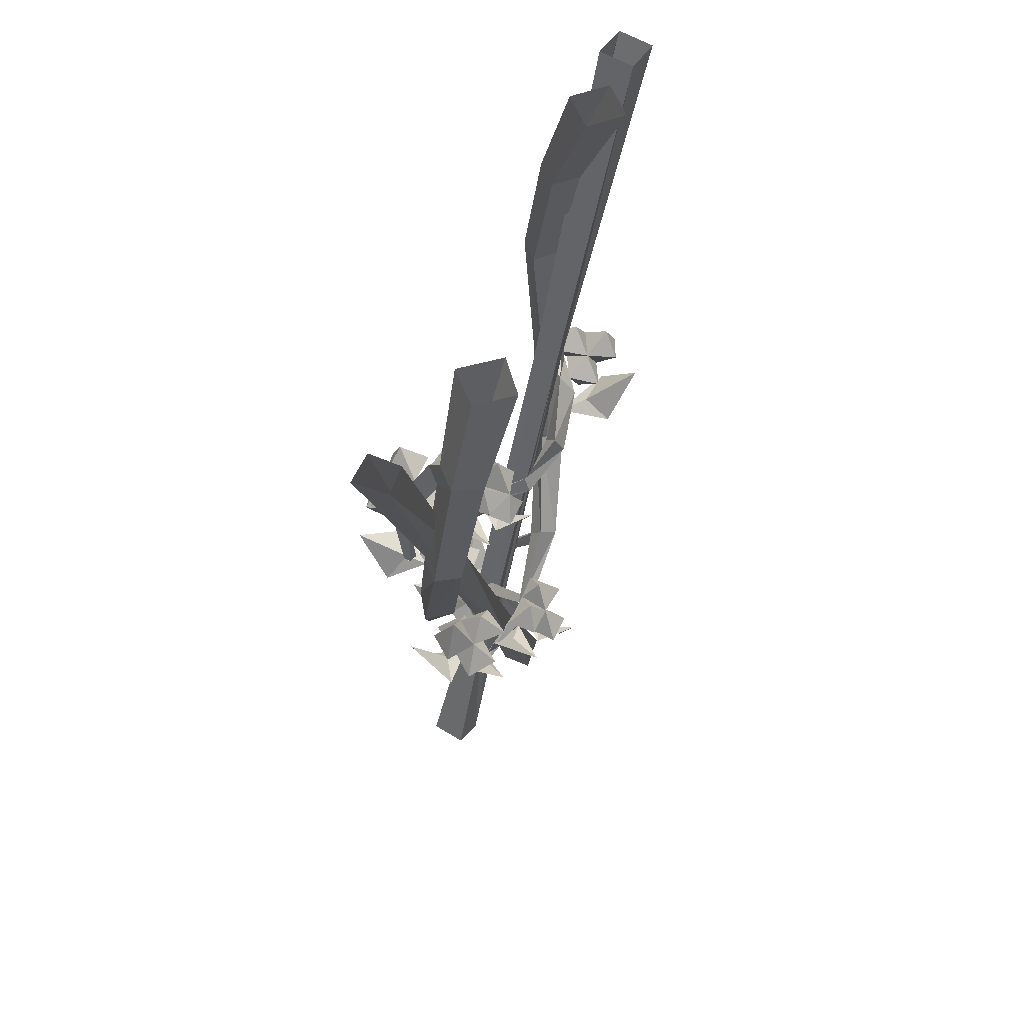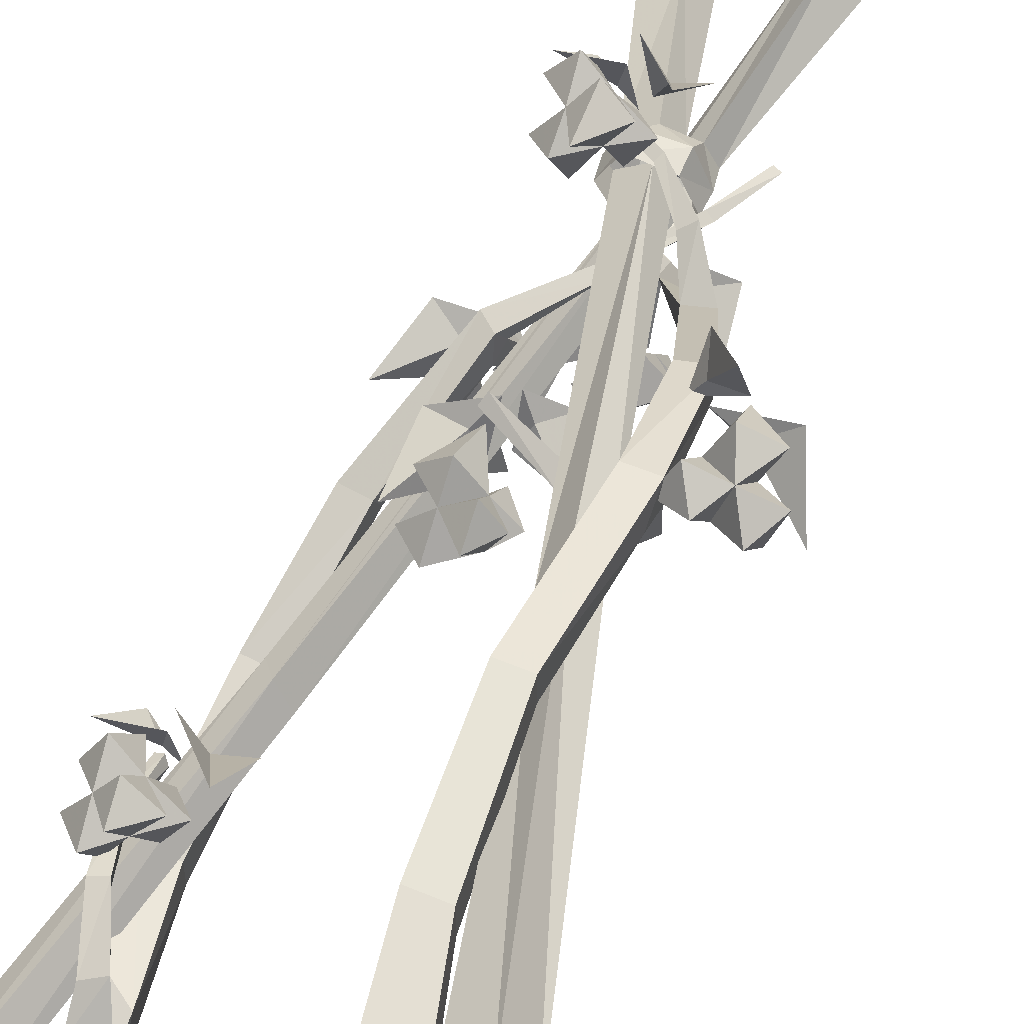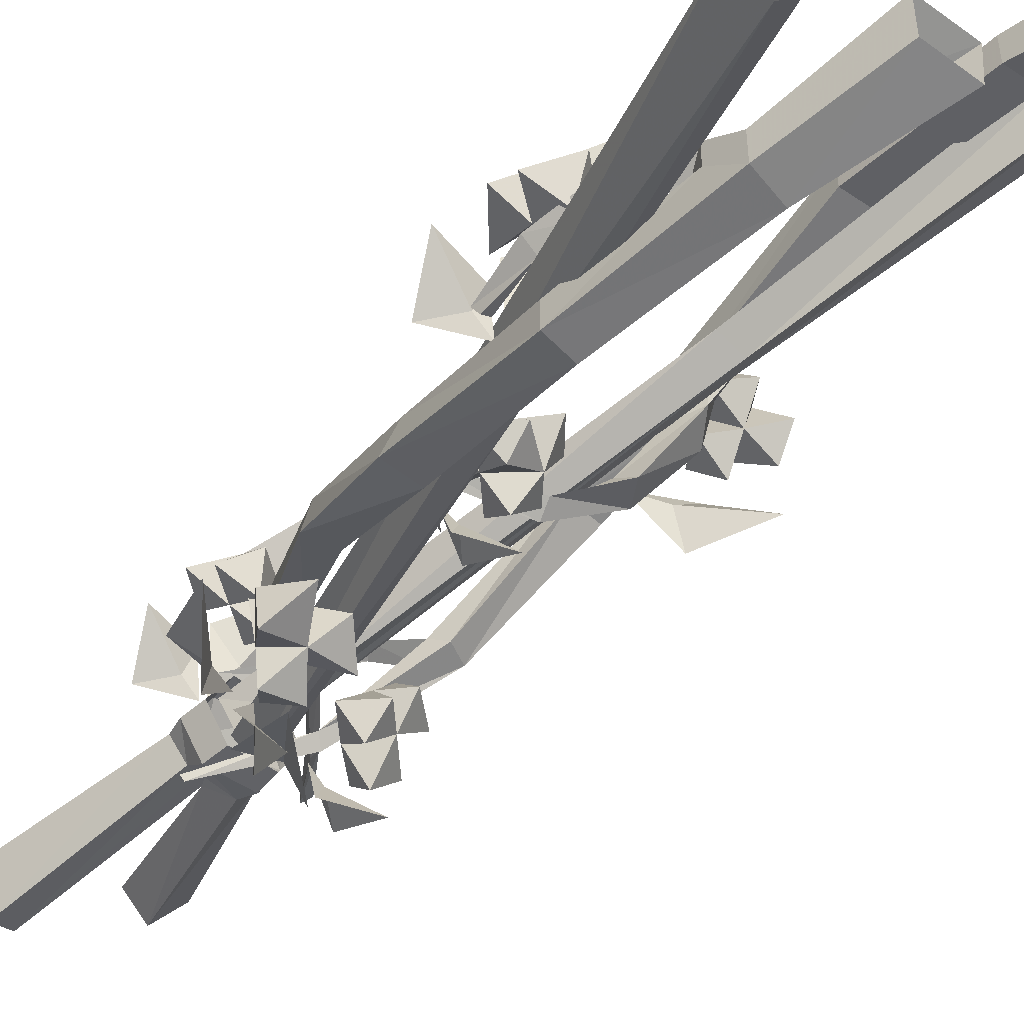
<metadata>
{"format":"obj","ext":"obj","renderer":"f3d","projection":"perspective","resolution":1024,"background":"white","views":[{"elev":57.8,"azim":159.3,"up":"+Y"},{"elev":53.3,"azim":-155.7,"up":"+Z"},{"elev":-50.7,"azim":143.3,"up":"+Z"}]}
</metadata>
<code>
v -0.3828 0 0.3359
v -0.1797 -0.7031 0.1953
v -0.2031 -0.7422 0.2266
v -0.4453 -0.007812 0.3828
v -0.1562 -0.75 0.2578
v -0.3984 -0.007812 0.4453
v -0.1328 -0.7031 0.2188
v -0.3359 0 0.3984
v 0.3984 0 -0.4531
v 0.2266 -0.7344 -0.2422
v 0.1875 -0.6953 -0.2188
v 0.3594 0 -0.4062
v 0.2188 -0.7031 -0.1719
v 0.4062 0 -0.3594
v 0.25 -0.7422 -0.1953
v 0.4531 0 -0.4062
v -0.07031 -1.883 0.07031
v -0.02344 -1.539 0.03125
v 0.007812 -1.539 -0.01562
v 0.03906 -1.578 0.02344
v -0.02344 -1.883 0.1172
v -0.1172 -1.859 0.125
v -0.0625 -1.859 0.1719
v 0 -1.539 0.07031
v -0.03125 -1.5 0.03125
v 0 -1.5 -0.03125
v 0.08594 -1.5 -0.03125
v 0.08594 -1.539 0
v 0.05469 -1.539 0.01562
v 0.125 -1.891 -0.04688
v 0.1719 -1.891 0.007812
v 0.0625 -1.539 0.07812
v 0.03125 -1.539 0.03906
v 0.1797 -1.859 -0.08594
v 0.2266 -1.859 -0.02344
v 0.1172 -1.539 0.03906
v 0.07812 -1.5 0.1016
v 0 -1.5 0.1016
v 0.007812 -1.461 0.05469
v 0.03906 -1.461 0.09375
v 0.09375 -1.461 0.05469
v 0.03906 -1.398 0.02344
v 0.02344 -1.461 0.04688
v 0.03125 -1.461 -0.03125
v 0 -1.461 0.007812
v 0.0625 -1.461 0.007812
v 0.07031 -1.461 0
v 0.125 -1.5 0.03125
v 0.1172 -1.453 0.03125
v 0.07812 -1.453 0.1016
v 0 -1.453 0.09375
v 0.07812 -1.453 -0.03125
v -0.03125 -1.453 0.03125
v 0 -1.453 -0.03125
v 0.09375 -1.477 0.1172
v 0.08594 -1.492 0.125
v 0.08594 -1.484 0.1094
v 0.01562 -1.438 0.1328
v 0.02344 -1.422 0.1406
v 0.01562 -1.438 0.1484
v -0.07031 -1.344 0.1562
v -0.0625 -1.352 0.1328
v -0.04688 -1.328 0.1406
v -0.08594 -1.25 0.1016
v -0.1328 -1.258 0.1094
v -0.1094 -1.281 0.08594
v -0.007812 -1.375 -0.01562
v -0.1016 -1.219 0.07812
v -0.1562 -1.047 0.2578
v -0.2109 -1.055 0.2656
v -0.2109 -1.039 0.2188
v -0.1406 -1.242 0.07812
v -0.02344 -1.391 -0.03125
v -0.01562 -1.398 -0.007812
v 0.1172 -1.5 -0.07031
v 0.1094 -1.5 -0.07812
v -0.1562 -1.031 0.2188
v -0.1797 -0.8281 0.2812
v -0.1797 -0.8281 0.3359
v -0.2344 -0.8281 0.3359
v -0.2344 -0.8281 0.2812
v 0.1094 -1.508 -0.07031
v 0.07812 -1.008 0.09375
v 0.07031 -1.023 0.1094
v 0.07812 -1.023 0.08594
v -0.0625 -0.9766 0.05469
v -0.05469 -0.9453 0.07031
v -0.07031 -0.9688 0.08594
v -0.1328 -0.9141 0.1328
v -0.1641 -0.9219 0.1016
v -0.1406 -0.875 0.1016
v -0.1953 -0.7969 0.2109
v -0.1719 -0.8516 0.2109
v -0.2266 -0.8516 0.1953
v -0.2344 -0.7734 0.2969
v -0.1797 -0.7734 0.2891
v -0.2266 -0.5 0.3828
v -0.2266 -0.5 0.3281
v -0.1719 -0.5 0.3281
v -0.1719 -0.5 0.3828
v -0.1953 -0.2266 0.3516
v -0.2578 -0.2266 0.3516
v -0.1953 -0.2266 0.2891
v -0.2344 0 0.3047
v -0.3203 0 0.3047
v -0.3203 0 0.2188
v -0.2578 -0.2266 0.2891
v -0.2344 0 0.2188
v 0.3281 -0.5859 -0.2422
v 0.3125 -0.5859 -0.2344
v 0.3047 -0.5781 -0.25
v 0.3203 -0.5781 -0.2578
v 0.3125 -0.4844 -0.25
v 0.3359 -0.4844 -0.2266
v 0.3125 -0.4922 -0.2188
v 0.3125 -0.3828 -0.2188
v 0.2812 -0.3906 -0.2109
v 0.2891 -0.3984 -0.25
v 0.25 -0.3047 -0.2734
v 0.2656 -0.2656 -0.25
v 0.2266 -0.2812 -0.2344
v 0.1953 -0.2188 -0.3047
v 0.2031 -0.2812 -0.3047
v 0.2656 -0.2656 -0.2969
v 0.2578 -0.2031 -0.2969
v 0.1094 0 -0.25
v 0.1172 0 -0.3359
v 0.1953 -0.2188 -0.3672
v 0.25 -0.5 -0.375
v 0.25 -0.5 -0.3203
v 0.3047 -0.4922 -0.3125
v 0.3047 -0.4922 -0.3672
v 0.2578 -0.2031 -0.3594
v 0.2031 0 -0.2422
v 0.1562 -1.258 -0.1172
v 0.1406 -1.273 -0.08594
v 0.125 -1.258 -0.09375
v 0.125 -1.242 -0.1172
v 0.1406 -1.188 -0.0625
v 0.1797 -1.203 -0.05469
v 0.1641 -1.242 -0.03125
v 0.1328 -1.219 -0.03906
v 0.1406 -1.195 -0.007812
v 0.2109 -0.9766 -0.1328
v 0.2109 -1 -0.1719
v 0.2656 -1.008 -0.1719
v 0.2656 -0.9844 -0.1328
v 0.1719 -1.219 0
v 0.04688 -1.328 0.03906
v 0.04688 -1.32 0.007812
v 0.03906 -1.305 0.03125
v 0.2969 -0.7578 -0.2344
v 0.2422 -0.7578 -0.2422
v 0.2422 -0.7891 -0.2891
v 0.3047 -0.7891 -0.2812
v 0.2031 0 -0.3281
v -0.09375 -1.547 0.0625
v -0.1094 -1.539 0.0625
v -0.09375 -1.547 0.04688
v -0.04688 -1.453 0.02344
v -0.03906 -1.453 0.04688
v -0.05469 -1.445 0.03906
v 0.007812 -1.297 -0.1172
v -0.03906 -1.297 -0.07031
v 0 -1.242 -0.0625
v -0.375 -0.8594 0.3125
v -0.3438 -0.7969 0.2969
v -0.3516 -0.8438 0.25
v -0.3203 -0.8984 0.2891
v -0.3125 -0.8438 0.3438
v -0.2891 -0.8359 0.2734
v -0.2969 -0.8828 0.2188
v -0.2656 -0.9297 0.2656
v -0.2578 -0.8828 0.3203
v -0.2812 -0.9688 0.3281
v -0.3516 -0.9062 0.3594
v -0.2891 -0.8984 0.3828
v -0.25 -0.8359 0.3672
v -0.2812 -0.7891 0.3281
v -0.2188 -0.8203 0.3047
v -0.2344 -0.8672 0.25
v 0.125 -1.375 0.2422
v 0.125 -1.32 0.2031
v 0.07031 -1.367 0.2031
v 0.08594 -1.297 0.2656
v 0.08594 -1.391 0.2969
v 0.07812 -1.422 0.2422
v 0.1328 -1.438 0.2812
v 0.1797 -1.43 0.2266
v 0.1172 -1.414 0.1797
v 0.1719 -1.367 0.1797
v 0.1094 -1.352 0.1406
v 0.05469 -1.398 0.1406
v 0.01562 -1.414 0.1953
v 0.03125 -1.375 0.2578
v 0.0625 -1.461 0.1797
v 0.125 -1.477 0.2188
v 0.2891 -0.4531 -0.07812
v 0.2812 -0.3906 -0.1094
v 0.2266 -0.4453 -0.1172
v 0.2812 -0.4922 -0.1328
v 0.3281 -0.4453 -0.1328
v 0.2734 -0.4297 -0.1719
v 0.2188 -0.4844 -0.1797
v 0.2656 -0.5312 -0.2031
v 0.3203 -0.4844 -0.1953
v 0.3203 -0.5625 -0.1641
v 0.3359 -0.5078 -0.09375
v 0.375 -0.4922 -0.1562
v 0.375 -0.4375 -0.1953
v 0.3203 -0.3828 -0.1719
v 0.3125 -0.4219 -0.2344
v 0.2578 -0.4688 -0.2344
v -0.03906 -1.242 -0.1172
v -0.03906 -1.195 -0.07031
v 0 -1.195 -0.1172
v 0.007812 -1.242 -0.1641
v -0.03906 -1.297 -0.1719
v -0.08594 -1.297 -0.125
v -0.09375 -1.25 -0.07031
v -0.03906 -1.25 -0.01562
v -0.03906 -1.344 -0.125
v 0.05469 -1.242 -0.1172
v 0.2422 -1.125 -0.2188
v 0.2109 -1.047 -0.1797
v 0.25 -1.125 -0.1484
v 0.2109 -1.18 -0.1797
v 0.1719 -1.125 -0.2031
v 0.1797 -1.125 -0.1328
v 0.2266 -1.18 -0.1016
v 0.1797 -1.227 -0.1328
v 0.1406 -1.18 -0.1641
v 0.1719 -1.227 -0.2109
v 0.2031 -1.18 -0.25
v 0.1328 -1.18 -0.2344
v 0.09375 -1.133 -0.1953
v 0.1406 -1.078 -0.1641
v 0.1094 -1.133 -0.125
v 0.1562 -1.18 -0.09375
v 0.07031 -0.8672 -0.03906
v 0.07031 -0.8203 0
v 0.125 -0.8672 0
v 0.07031 -0.9219 0
v 0.007812 -0.875 0
v 0.07031 -0.875 0.05469
v 0.125 -0.9219 0.05469
v 0.07031 -1.016 0.05469
v 0.02344 -0.9219 0.04688
v 0.02344 -0.9766 0
v 0.02344 -0.9219 -0.04688
v -0.02344 -0.9219 0
v -0.02344 -0.875 0.05469
v 0.01562 -0.8203 0.05469
v 0.01562 -0.875 0.1016
v 0.07031 -0.9219 0.1016
v -0.3438 -0.9844 0.3047
v -0.3906 -0.8828 0.2188
v -0.2812 -0.9766 0.25
v -0.2188 -1 0.2578
v -0.3125 -0.9922 0.1875
v -0.1953 -0.9922 0.2734
v -0.2031 -1.039 0.3516
v -0.2188 -0.9922 0.3125
v -0.2734 -0.9922 0.3125
v -0.2656 -0.9609 0.3984
v 0.1172 -1.523 0.1406
v 0.1641 -1.57 0.1328
v 0.1953 -1.492 0.2031
v 0.1016 -1.516 0.1953
v 0.08594 -1.523 0.1094
v 0.07031 -1.531 0.1328
v 0.08594 -1.516 0.2578
v 0.03906 -1.508 0.1953
v -0.01562 -1.523 0.2031
v 0 -1.414 0.2891
v 0.2422 -0.5781 -0.1797
v 0.2891 -0.5859 -0.1172
v 0.1875 -0.4844 -0.08594
v 0.1797 -0.5938 -0.1719
v 0.2656 -0.6016 -0.2422
v 0.2891 -0.5938 -0.2656
v 0.3672 -0.6406 -0.2422
v 0.3203 -0.5938 -0.2344
v 0.3047 -0.5859 -0.1797
v 0.3984 -0.5625 -0.1719
v -0.04688 -1.414 -0.0625
v -0.09375 -1.461 -0.07812
v -0.1094 -1.359 -0.125
v -0.02344 -1.398 -0.1094
v -0.02344 -1.422 -0.02344
v 0 -1.422 -0.03906
v 0 -1.375 -0.1641
v 0.03125 -1.391 -0.08594
v 0.1016 -1.406 -0.09375
v 0.1016 -1.273 -0.1406
v 0.2188 -1.266 -0.1406
v 0.2344 -1.258 -0.2109
v 0.3047 -1.156 -0.1406
v 0.2734 -1.289 -0.1016
v 0.1641 -1.305 -0.1172
v 0.1328 -1.305 -0.1172
v 0.1016 -1.344 -0.1953
v 0.1328 -1.297 -0.1641
v 0.1797 -1.273 -0.1875
v 0.1172 -1.242 -0.25
v 0.03906 -1.023 0.007812
v 0.03906 -1.055 0.09375
v 0.01562 -1.039 0.05469
v -0.04688 -0.9922 0
v -0.02344 -1.086 0.04688
v 0.0625 -1.047 0.07812
v 0.07031 -1 -0.03906
v 0.09375 -1.016 0.03125
v 0.1641 -1.031 0.02344
v 0.1641 -0.8984 -0.01562
v 0.03906 -1.578 0.02344
v 0.03906 -1.578 0.02344
v 0.03906 -1.578 0.02344
v 0.03906 -1.578 0.02344
v 0.03906 -1.578 0.02344
v 0.03906 -1.578 0.02344
v 0.03906 -1.578 0.02344
v 0.03906 -1.578 0.02344
v 0.03906 -1.578 0.02344
v 0.03906 -1.578 0.02344
v 0.03906 -1.578 0.02344
v 0.03906 -1.578 0.02344
v 0.03906 -1.578 0.02344
v 0.03906 -1.578 0.02344
v 0.03906 -1.578 0.02344
v 0.03906 -1.578 0.02344
v 0.03906 -1.578 0.02344
v 0.03906 -1.578 0.02344
v 0.03906 -1.578 0.02344
v 0.03906 -1.578 0.02344
v 0.03906 -1.578 0.02344
v 0.03906 -1.578 0.02344
v 0.03906 -1.578 0.02344
v 0.03906 -1.578 0.02344
v 0.03906 -1.578 0.02344
v 0.03906 -1.578 0.02344
v 0.03906 -1.578 0.02344
v 0.03906 -1.578 0.02344
v 0.03906 -1.578 0.02344
v 0.03906 -1.578 0.02344
v 0.03906 -1.578 0.02344
v 0.03906 -1.578 0.02344
v 0.03906 -1.578 0.02344
v 0.03906 -1.578 0.02344
v 0.03906 -1.578 0.02344
v 0.03906 -1.578 0.02344
f 1 2 3
f 1 3 4
f 6 5 7
f 6 7 8
f 9 10 11
f 9 11 12
f 14 13 15
f 14 15 16
f 17 18 19
f 17 22 18
f 20 29 30
f 20 33 21
f 21 33 24
f 21 24 23
f 30 28 34
f 31 35 36
f 31 36 32
f 29 28 30
f 2 39 3
f 5 40 7
f 7 40 41
f 2 42 43
f 2 43 39
f 11 44 45
f 13 42 46
f 13 46 47
f 13 47 15
f 10 44 11
f 4 3 5
f 4 5 6
f 8 7 2
f 8 2 1
f 12 11 13
f 12 13 14
f 16 15 10
f 16 10 9
f 17 19 20
f 17 20 21
f 18 22 23
f 18 23 24
f 19 29 20
f 20 30 31
f 20 31 32
f 20 32 33
f 3 39 40
f 3 40 5
f 7 41 42
f 7 42 2
f 11 45 42
f 11 42 13
f 15 47 44
f 15 44 10
f 36 35 34
f 36 34 28
f 45 43 42
f 41 46 42
f 17 21 22
f 21 23 22
f 30 34 35
f 30 35 31
f 18 24 25
f 18 25 26
f 18 26 19
f 19 26 27
f 19 27 28
f 32 36 37
f 32 37 38
f 32 38 24
f 36 28 48
f 36 48 37
f 37 48 49
f 37 49 50
f 37 50 38
f 38 50 51
f 38 51 25
f 38 25 24
f 28 27 48
f 48 27 52
f 48 52 49
f 51 53 25
f 25 53 26
f 26 53 54
f 26 54 27
f 27 54 52
f 19 28 29
f 32 24 33
f 55 56 57
f 55 57 58
f 55 58 59
f 55 59 56
f 56 59 60
f 56 60 57
f 57 60 58
f 58 60 61
f 58 61 62
f 58 62 59
f 59 62 63
f 59 63 60
f 60 63 61
f 61 63 64
f 61 64 65
f 61 65 62
f 62 65 66
f 62 66 63
f 63 66 64
f 64 66 67
f 64 67 68
f 64 68 69
f 64 69 70
f 64 70 65
f 65 70 71
f 65 71 72
f 65 72 66
f 66 72 73
f 66 73 74
f 66 74 67
f 67 74 75
f 67 75 76
f 67 76 73
f 67 73 72
f 67 72 68
f 68 72 77
f 68 77 69
f 69 77 78
f 69 78 79
f 69 79 70
f 70 79 80
f 70 80 71
f 71 80 81
f 71 81 77
f 71 77 72
f 74 82 75
f 75 82 76
f 76 82 73
f 73 82 74
f 83 84 85
f 83 85 86
f 83 86 87
f 83 87 84
f 84 87 88
f 84 88 85
f 85 88 86
f 86 88 89
f 86 89 90
f 86 90 87
f 87 90 91
f 87 91 88
f 88 91 89
f 89 91 92
f 89 92 93
f 89 93 90
f 90 93 94
f 90 94 91
f 91 94 92
f 92 94 81
f 92 81 95
f 92 95 96
f 92 96 93
f 93 96 78
f 93 78 94
f 94 78 81
f 81 78 77
f 95 80 97
f 95 97 98
f 95 98 96
f 96 98 99
f 96 99 100
f 96 100 79
f 96 79 78
f 95 81 80
f 100 97 80
f 100 80 79
f 101 102 97
f 101 97 100
f 101 100 103
f 101 103 104
f 101 104 105
f 101 105 102
f 102 105 106
f 102 106 107
f 102 107 98
f 102 98 97
f 107 103 99
f 107 99 98
f 100 99 103
f 108 103 107
f 108 107 106
f 103 108 104
f 109 110 111
f 109 111 112
f 109 112 113
f 109 113 114
f 109 114 110
f 110 114 115
f 110 115 111
f 111 115 113
f 111 113 112
f 116 117 115
f 116 115 114
f 116 114 118
f 116 118 119
f 116 119 120
f 116 120 117
f 117 120 121
f 117 121 118
f 117 118 113
f 117 113 115
f 114 113 118
f 121 119 118
f 119 121 122
f 119 122 123
f 119 123 124
f 119 124 120
f 120 124 125
f 120 125 121
f 121 125 122
f 122 125 126
f 122 126 127
f 122 127 128
f 122 128 123
f 123 128 129
f 123 129 130
f 123 130 131
f 123 131 124
f 124 131 132
f 124 132 133
f 124 133 125
f 125 133 134
f 125 134 126
f 135 136 137
f 135 137 138
f 135 138 139
f 135 139 140
f 135 140 136
f 136 140 141
f 136 141 137
f 137 141 142
f 137 142 138
f 138 142 139
f 139 142 143
f 139 143 144
f 139 144 145
f 139 145 146
f 139 146 140
f 140 146 147
f 140 147 148
f 140 148 141
f 141 148 149
f 141 149 150
f 141 150 142
f 142 150 143
f 143 150 151
f 143 151 148
f 143 148 144
f 144 148 147
f 144 147 152
f 144 152 153
f 144 153 145
f 145 153 154
f 145 154 146
f 146 154 155
f 146 155 147
f 147 155 152
f 152 155 132
f 152 132 131
f 152 131 153
f 153 131 130
f 153 130 129
f 153 129 154
f 154 129 155
f 155 129 132
f 132 129 128
f 132 128 133
f 133 128 156
f 133 156 134
f 157 158 159
f 157 159 160
f 157 160 161
f 157 161 158
f 158 161 162
f 158 162 159
f 159 162 160
f 160 162 151
f 160 151 150
f 160 150 161
f 161 150 149
f 161 149 162
f 162 149 151
f 151 149 148
f 128 127 156
f 163 164 165
f 166 167 168
f 166 168 169
f 166 169 170
f 166 170 167
f 167 170 171
f 167 171 168
f 168 171 169
f 169 171 172
f 169 172 173
f 169 173 174
f 169 174 175
f 169 175 176
f 169 176 170
f 170 176 177
f 170 177 174
f 170 174 178
f 170 178 179
f 170 179 171
f 171 179 180
f 171 180 174
f 171 174 181
f 171 181 172
f 172 181 173
f 173 181 174
f 177 176 175
f 177 175 174
f 180 179 178
f 180 178 174
f 182 183 184
f 182 184 185
f 182 185 186
f 182 186 187
f 182 187 188
f 182 188 189
f 182 189 190
f 182 190 191
f 182 191 183
f 183 191 192
f 183 192 184
f 184 192 190
f 184 190 193
f 184 193 194
f 184 194 187
f 184 187 195
f 184 195 185
f 185 195 186
f 186 195 187
f 192 191 190
f 190 187 196
f 190 196 193
f 193 196 194
f 194 196 187
f 190 189 197
f 190 197 187
f 187 197 188
f 188 197 189
f 198 199 200
f 198 200 201
f 198 201 202
f 198 202 199
f 199 202 203
f 199 203 200
f 200 203 201
f 201 203 204
f 201 204 205
f 201 205 206
f 201 206 207
f 201 207 208
f 201 208 202
f 202 208 209
f 202 209 206
f 202 206 210
f 202 210 211
f 202 211 203
f 203 211 212
f 203 212 206
f 203 206 213
f 203 213 204
f 204 213 205
f 205 213 206
f 209 208 207
f 209 207 206
f 212 211 210
f 212 210 206
f 214 215 165
f 214 165 216
f 214 216 217
f 214 217 163
f 214 163 218
f 214 218 219
f 214 219 164
f 214 164 220
f 214 220 215
f 215 220 221
f 215 221 165
f 165 221 164
f 164 221 220
f 164 219 222
f 164 222 163
f 163 222 218
f 218 222 219
f 165 163 223
f 165 223 216
f 216 223 217
f 217 223 163
f 224 225 226
f 224 226 227
f 224 227 228
f 224 228 225
f 225 228 229
f 225 229 226
f 226 229 227
f 227 229 230
f 227 230 231
f 227 231 232
f 227 232 233
f 227 233 234
f 227 234 228
f 228 234 235
f 228 235 232
f 228 232 236
f 228 236 237
f 228 237 229
f 229 237 238
f 229 238 232
f 229 232 239
f 229 239 230
f 230 239 231
f 231 239 232
f 235 234 233
f 235 233 232
f 238 237 236
f 238 236 232
f 240 241 242
f 240 242 243
f 240 243 244
f 240 244 241
f 241 244 245
f 241 245 242
f 242 245 243
f 243 245 246
f 243 246 247
f 243 247 248
f 243 248 249
f 243 249 250
f 243 250 244
f 244 250 251
f 244 251 248
f 244 248 252
f 244 252 253
f 244 253 245
f 245 253 254
f 245 254 248
f 245 248 255
f 245 255 246
f 246 255 247
f 247 255 248
f 251 250 249
f 251 249 248
f 254 253 252
f 254 252 248
f 256 257 258
f 256 258 259
f 261 262 263
f 265 263 262
f 266 267 268
f 266 270 267
f 271 272 273
f 275 273 272
f 276 277 278
f 276 280 277
f 281 282 283
f 285 283 282
f 286 287 288
f 286 290 287
f 291 292 293
f 295 293 292
f 296 297 298
f 296 300 297
f 301 302 303
f 305 303 302
f 306 307 308
f 306 308 309
f 311 312 313
f 315 313 312
f 259 258 260
f 260 258 257
f 261 263 264
f 264 263 265
f 266 268 269
f 266 269 270
f 271 273 274
f 274 273 275
f 276 278 279
f 276 279 280
f 281 283 284
f 284 283 285
f 286 288 289
f 286 289 290
f 291 293 294
f 294 293 295
f 296 298 299
f 296 299 300
f 301 303 304
f 304 303 305
f 309 308 310
f 310 308 307
f 311 313 314
f 314 313 315

</code>
